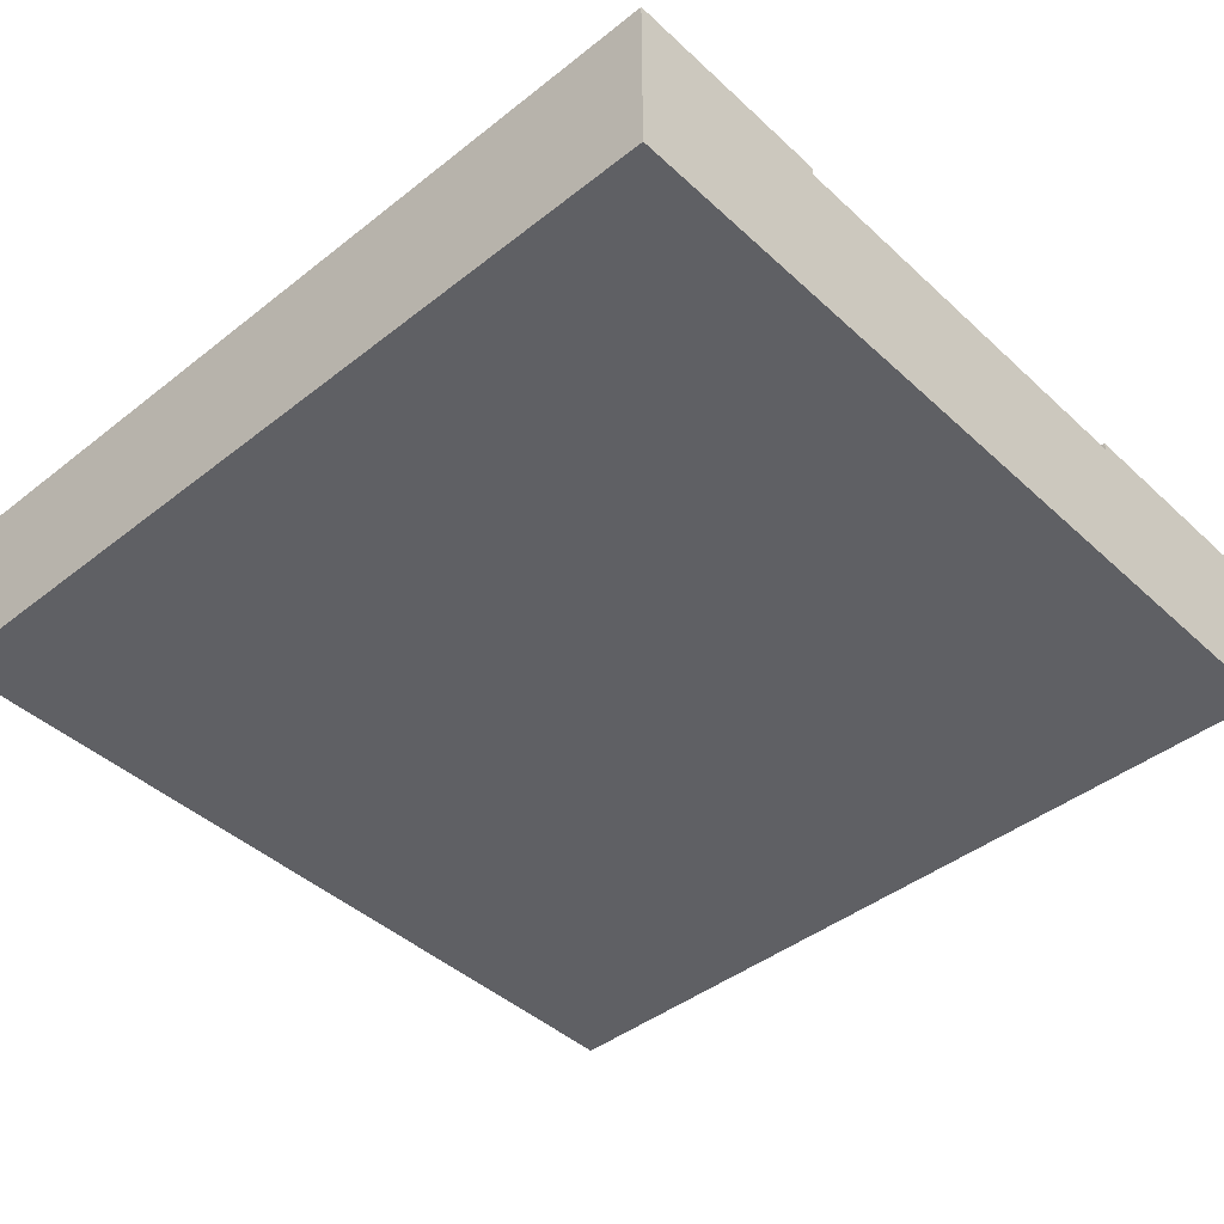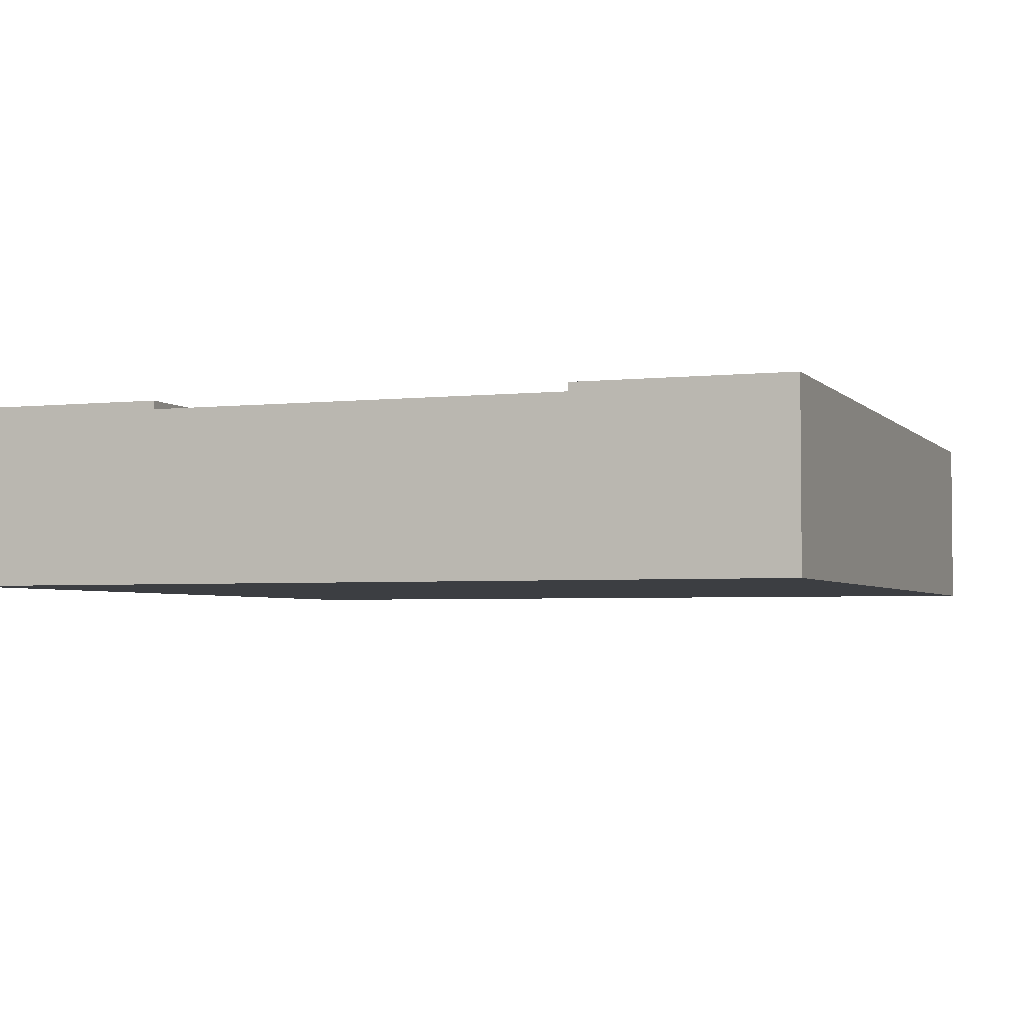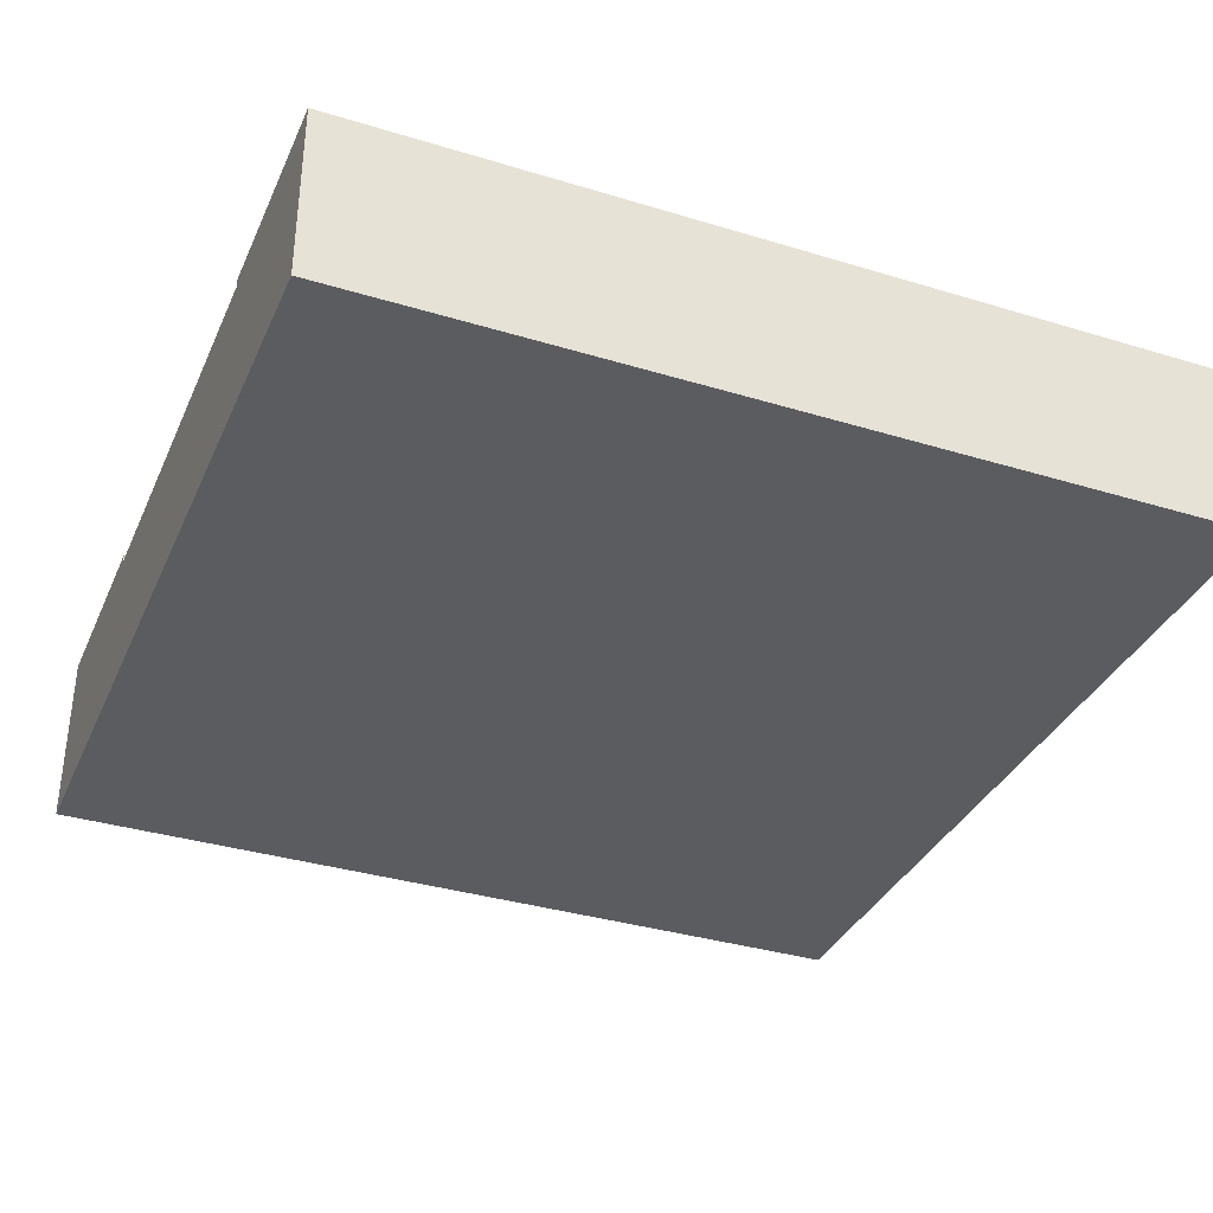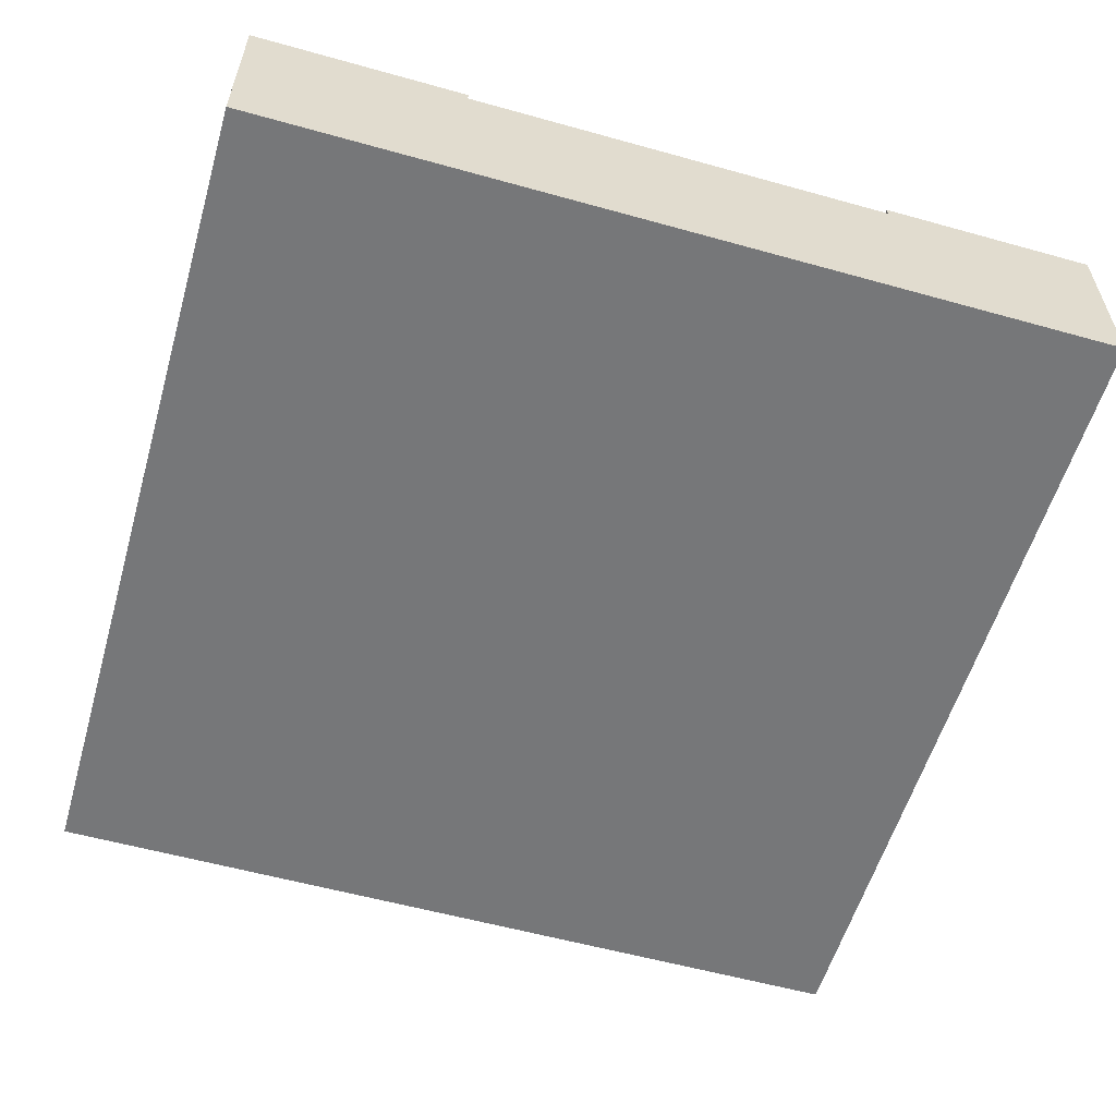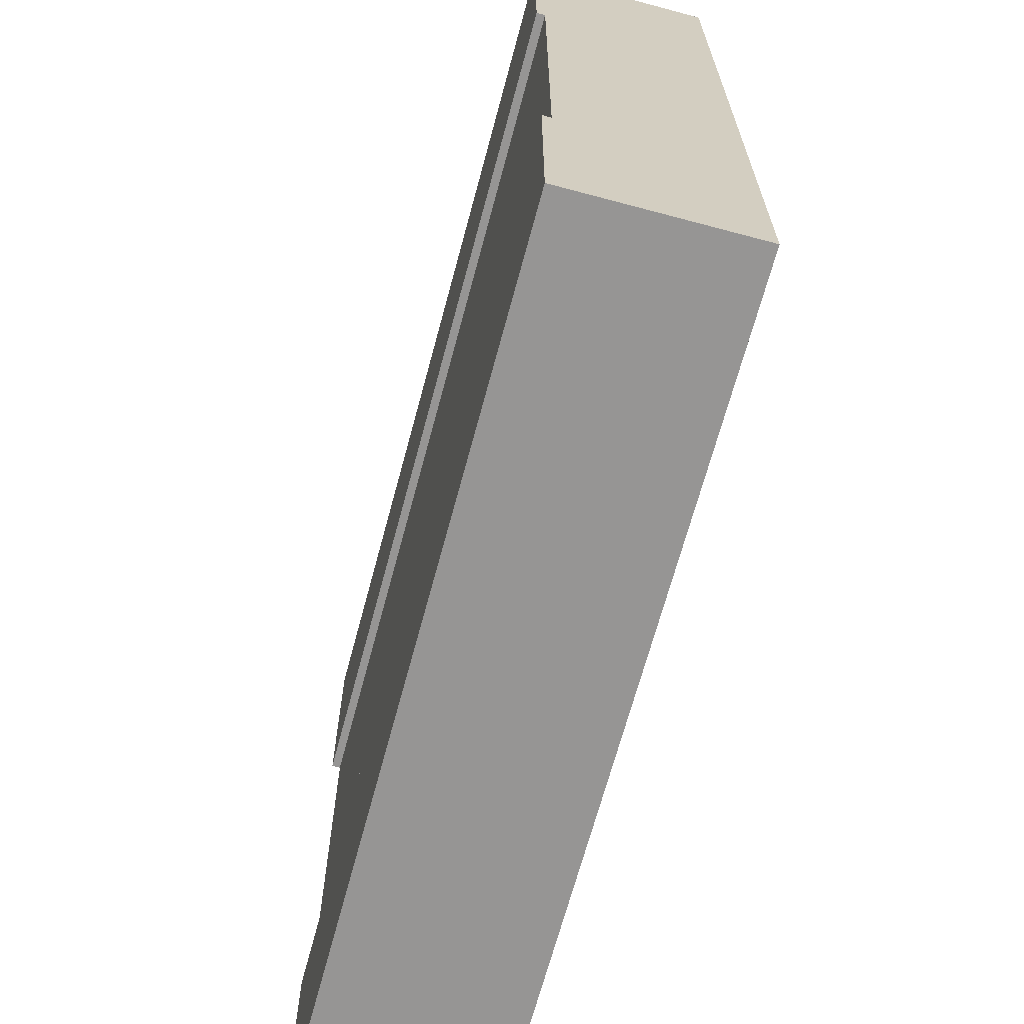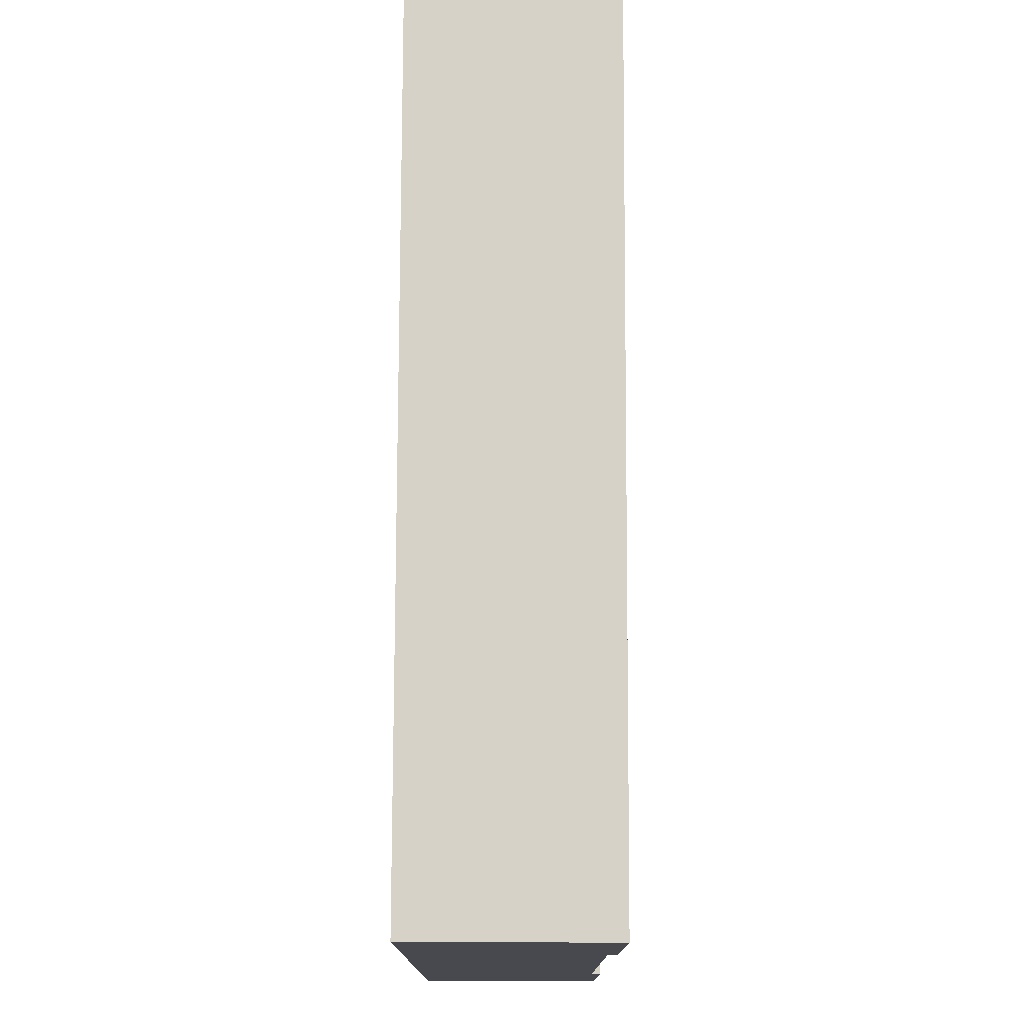
<metadata>
{"format":"obj","ext":"obj","renderer":"f3d","projection":"perspective","resolution":1024,"background":"white","views":[{"elev":-43.5,"azim":-137.2,"up":"+Y"},{"elev":-3.4,"azim":110.5,"up":"+Y"},{"elev":-35.3,"azim":158.0,"up":"+Y"},{"elev":-57.1,"azim":73.8,"up":"+Y"},{"elev":-67.6,"azim":-105.0,"up":"+Z"},{"elev":77.3,"azim":90.2,"up":"+Z"}]}
</metadata>
<code>
o roadTile_269
v 3 0.63 -0
v 3 0 -1e-06
v 3 0 -3
v 3 0.63 -3
v 3 0.63 -2.25
v 3 0.6 -2.25
v 3 0.3 -2.25
v 3 0.3 -0.75
v 3 0.6 -0.75
v 3 0.63 -0.75
v 0 0 0
v 0 0.63 0
v -1e-06 0 -3
v -1e-06 0.63 -3
v -0 0.63 -0.75
v -0 0.6 -0.75
v -0 0.3 -0.75
v -0 0.3 -2.25
v -0 0.6 -2.25
v -0 0.63 -2.25
f 2 3 7
f 2 12 11
f 13 2 11
f 13 11 17
f 13 4 3
f 4 20 5
f 6 20 19
f 16 10 9
f 12 10 15
f 10 1 9
f 1 2 8
f 9 1 8
f 3 4 7
f 4 5 6
f 6 7 4
f 7 8 2
f 2 1 12
f 13 3 2
f 20 14 19
f 14 13 18
f 19 14 18
f 11 12 17
f 12 15 16
f 16 17 12
f 17 18 13
f 13 14 4
f 4 14 20
f 6 5 20
f 16 15 10
f 12 1 10
f 19 9 6
f 18 16 19
f 8 6 9
f 19 16 9
f 18 17 16
f 8 7 6

</code>
